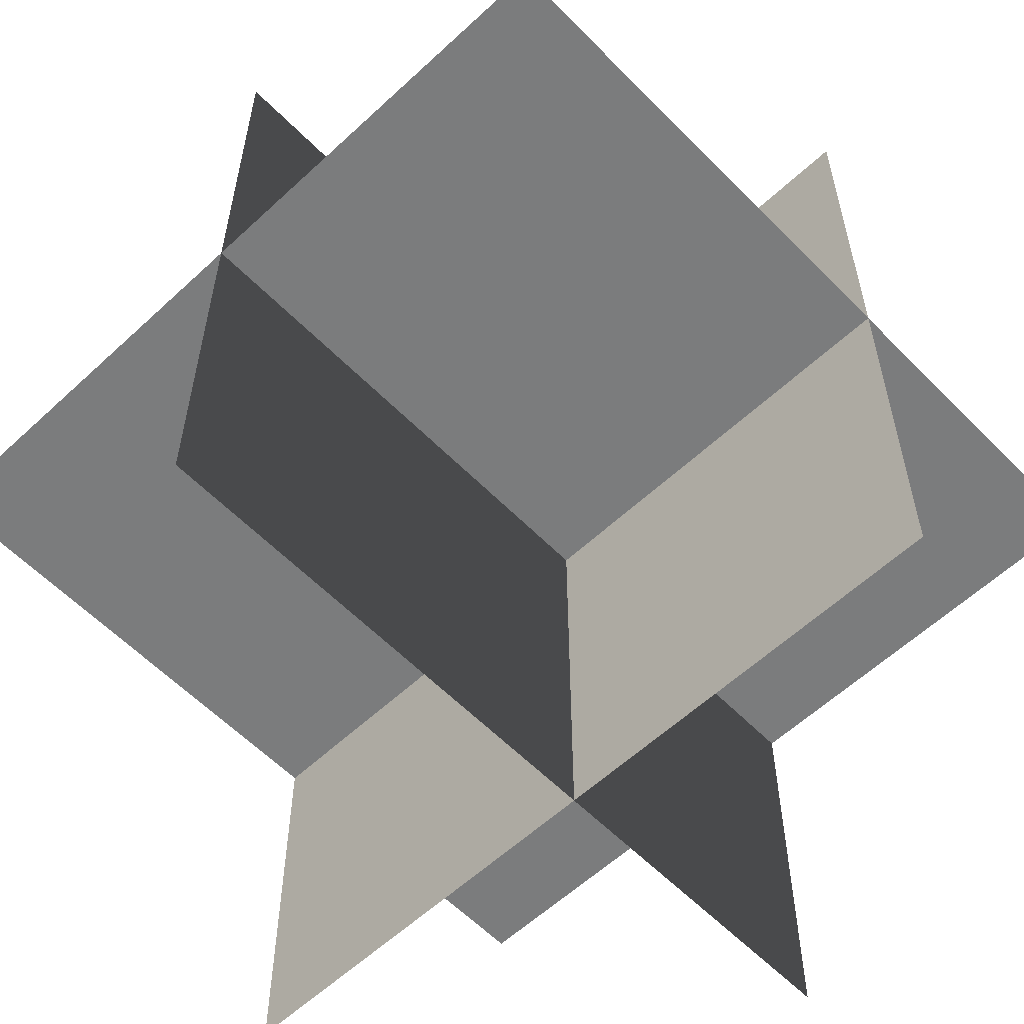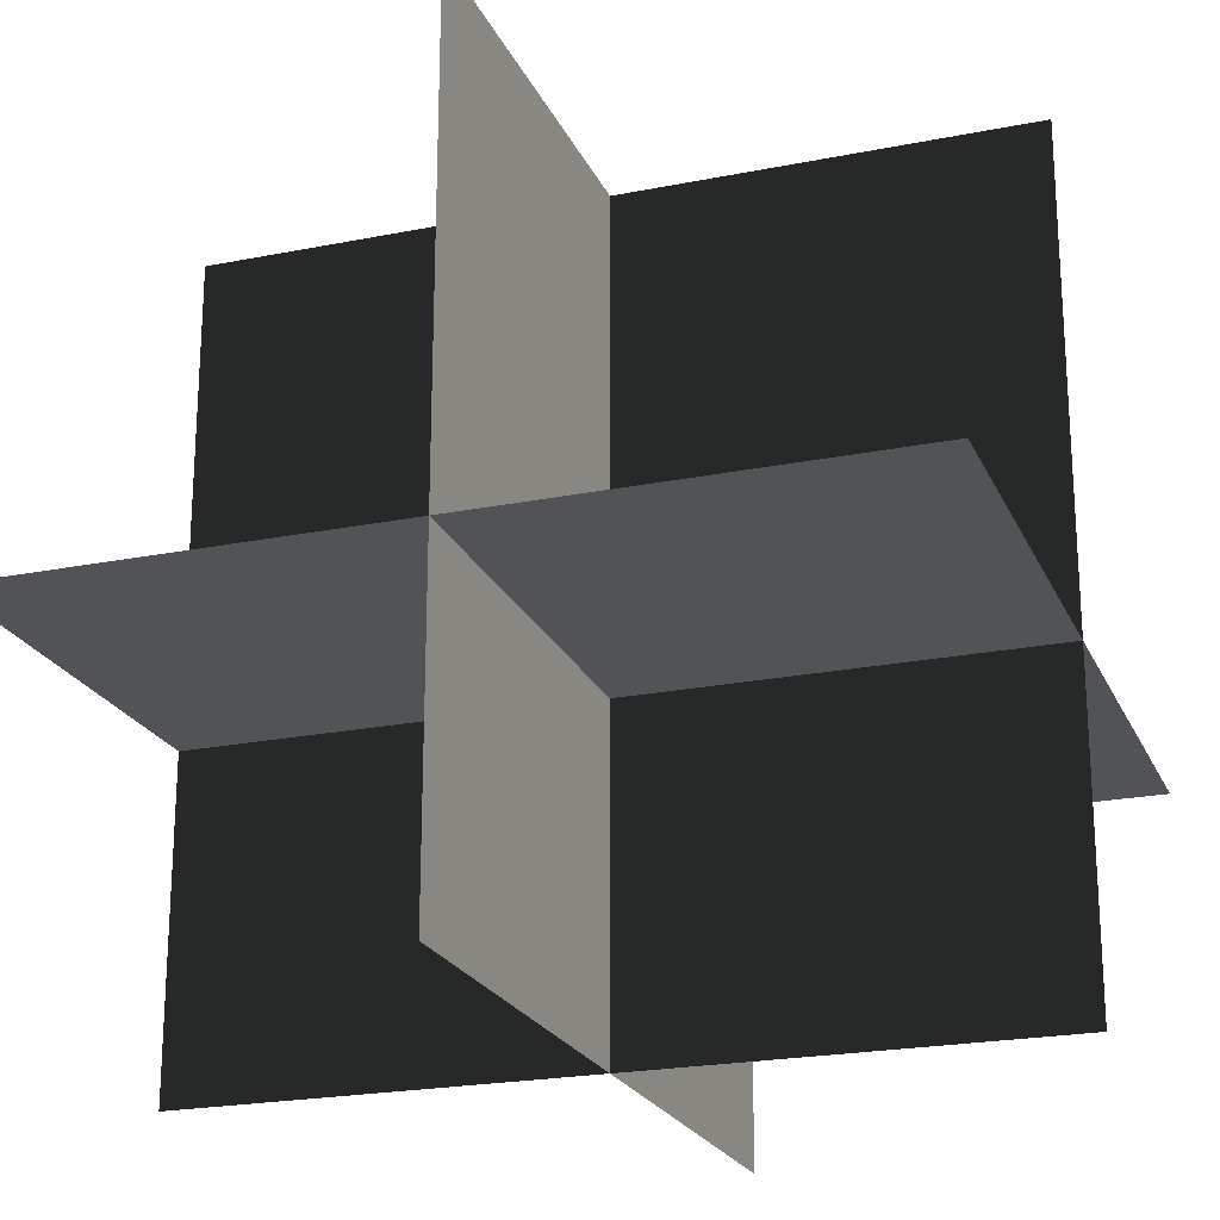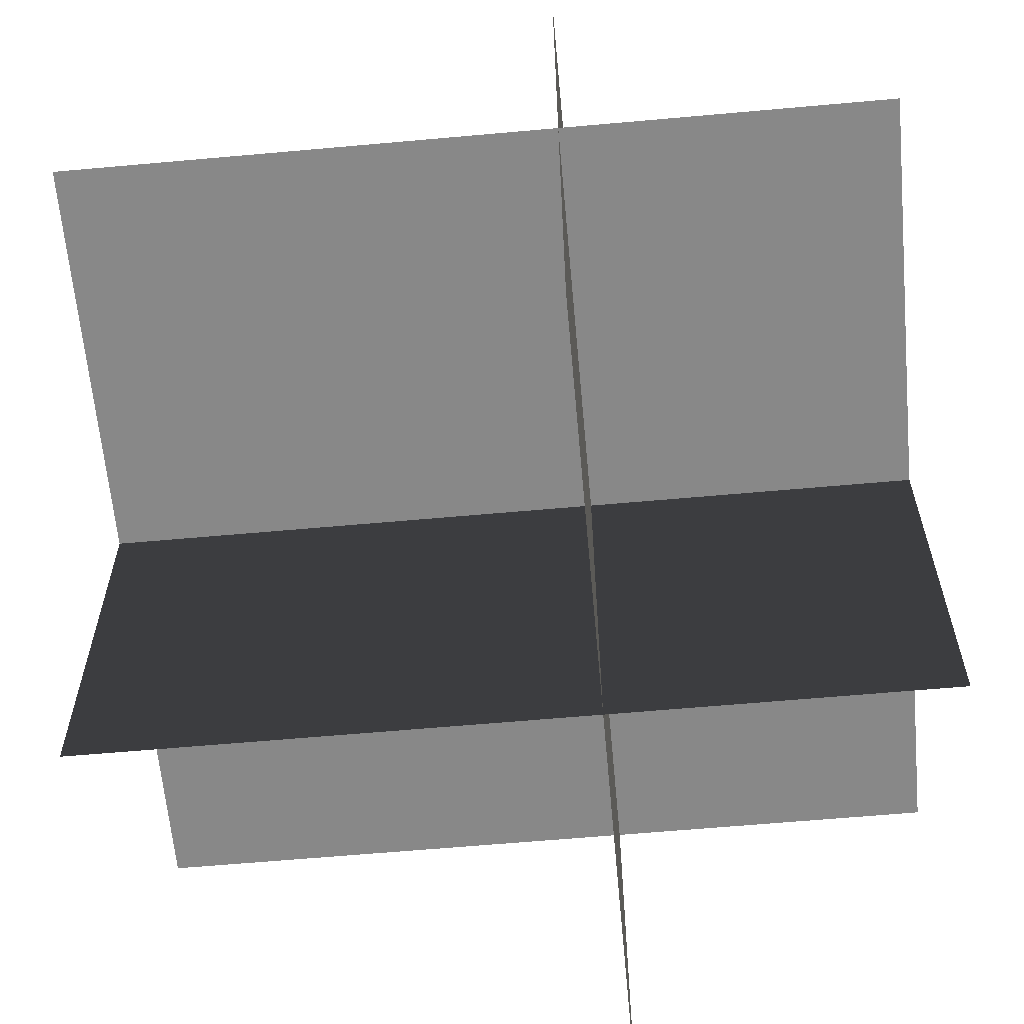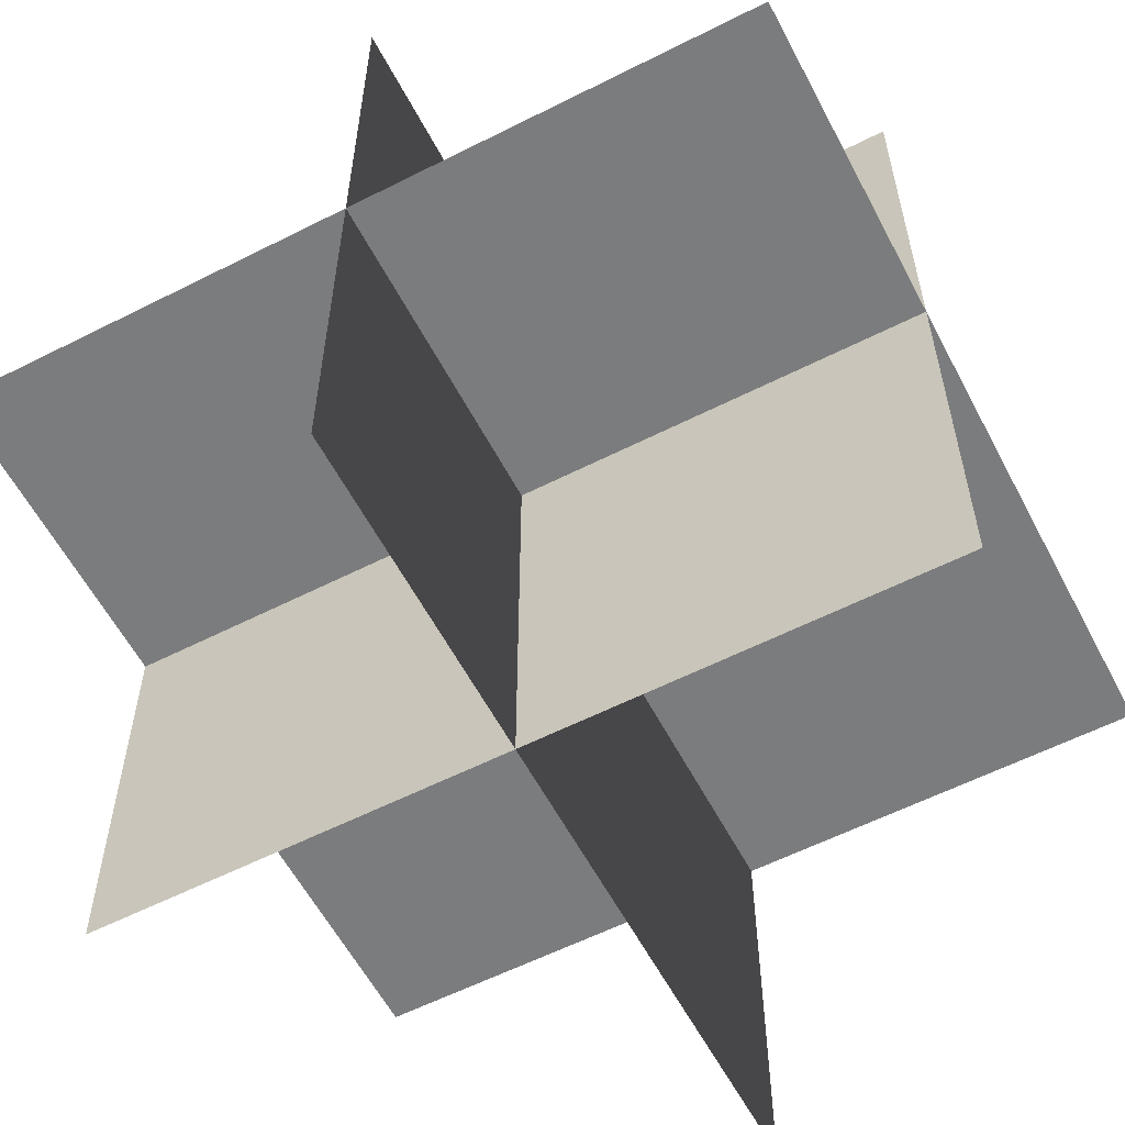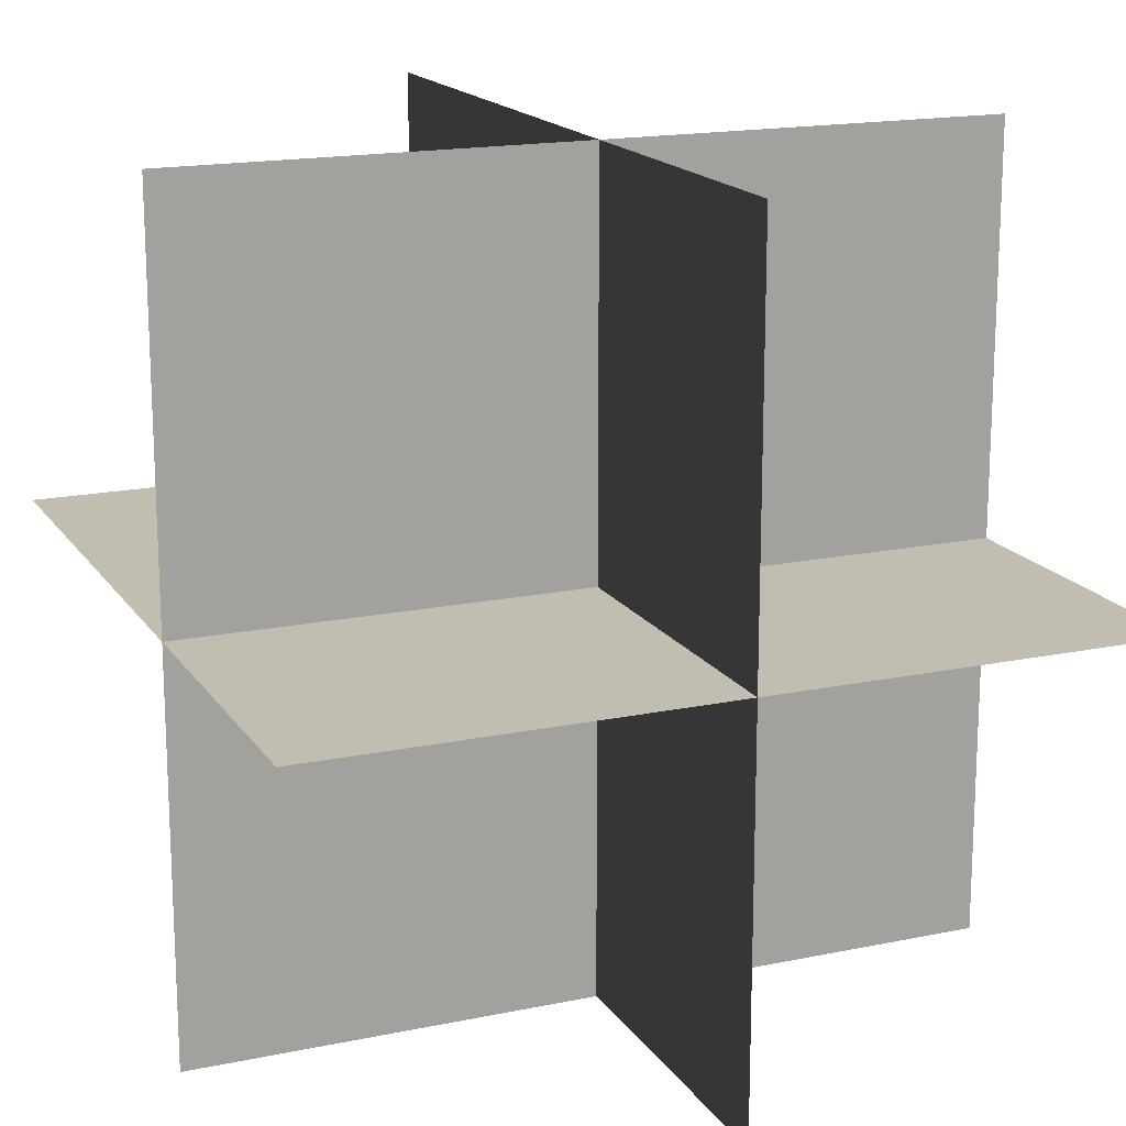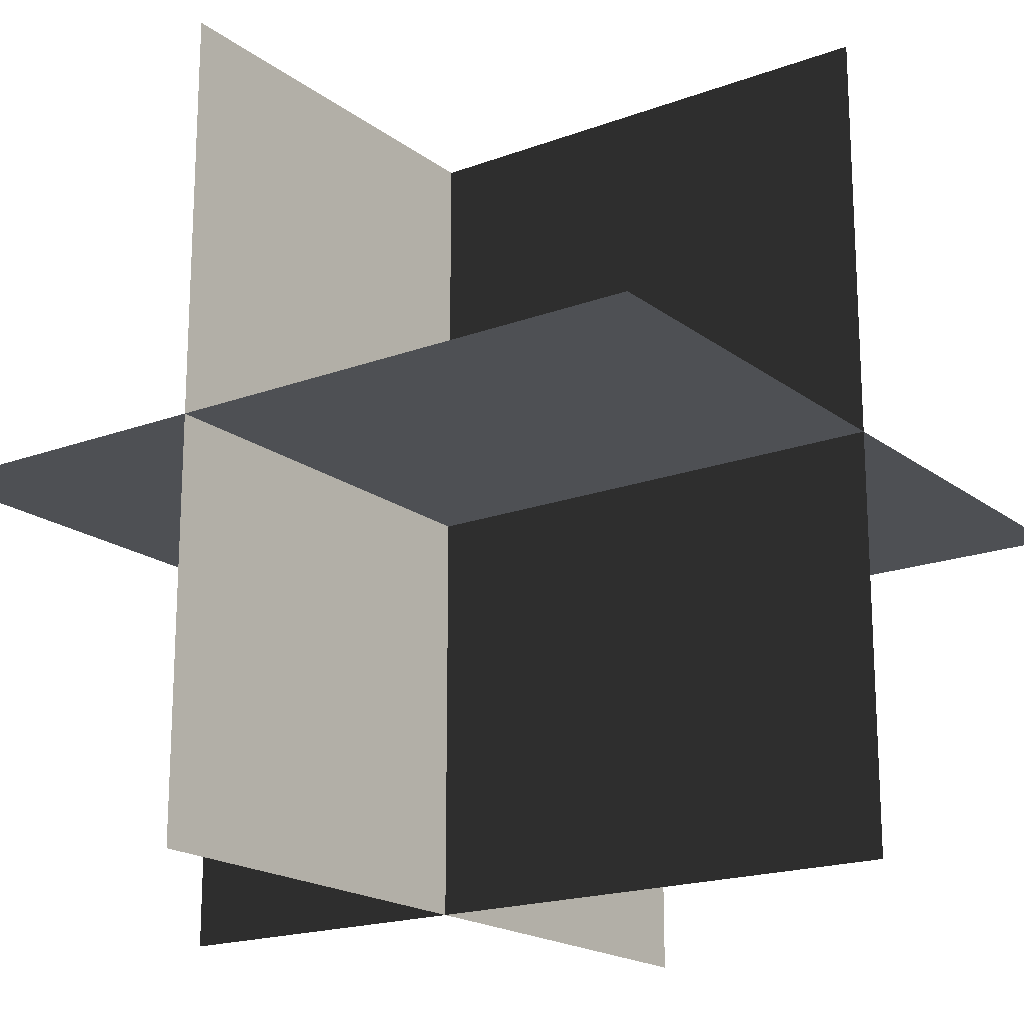
<metadata>
{"format":"obj","ext":"obj","renderer":"f3d","projection":"perspective","resolution":1024,"background":"white","views":[{"elev":-58.7,"azim":-136.2,"up":"+Z"},{"elev":-22.2,"azim":-70.8,"up":"+Y"},{"elev":-62.7,"azim":-84.8,"up":"+Z"},{"elev":-58.7,"azim":27.6,"up":"+Z"},{"elev":16.9,"azim":-22.8,"up":"+Z"},{"elev":-18.7,"azim":125.5,"up":"+Z"}]}
</metadata>
<code>
v -12.5 25 0
v -12.5 0 0
v 12.5 25 0
v 12.5 0 0
v 0 25 -12.5
v 0 0 -12.5
v 0 25 12.5
v 0 0 12.5
v -12.5 10 -12.5
v -12.5 10 12.5
v 12.5 10 -12.5
v 12.5 10 12.5
f 1 2 4 3
f 5 6 8 7
f 9 10 12 11

</code>
